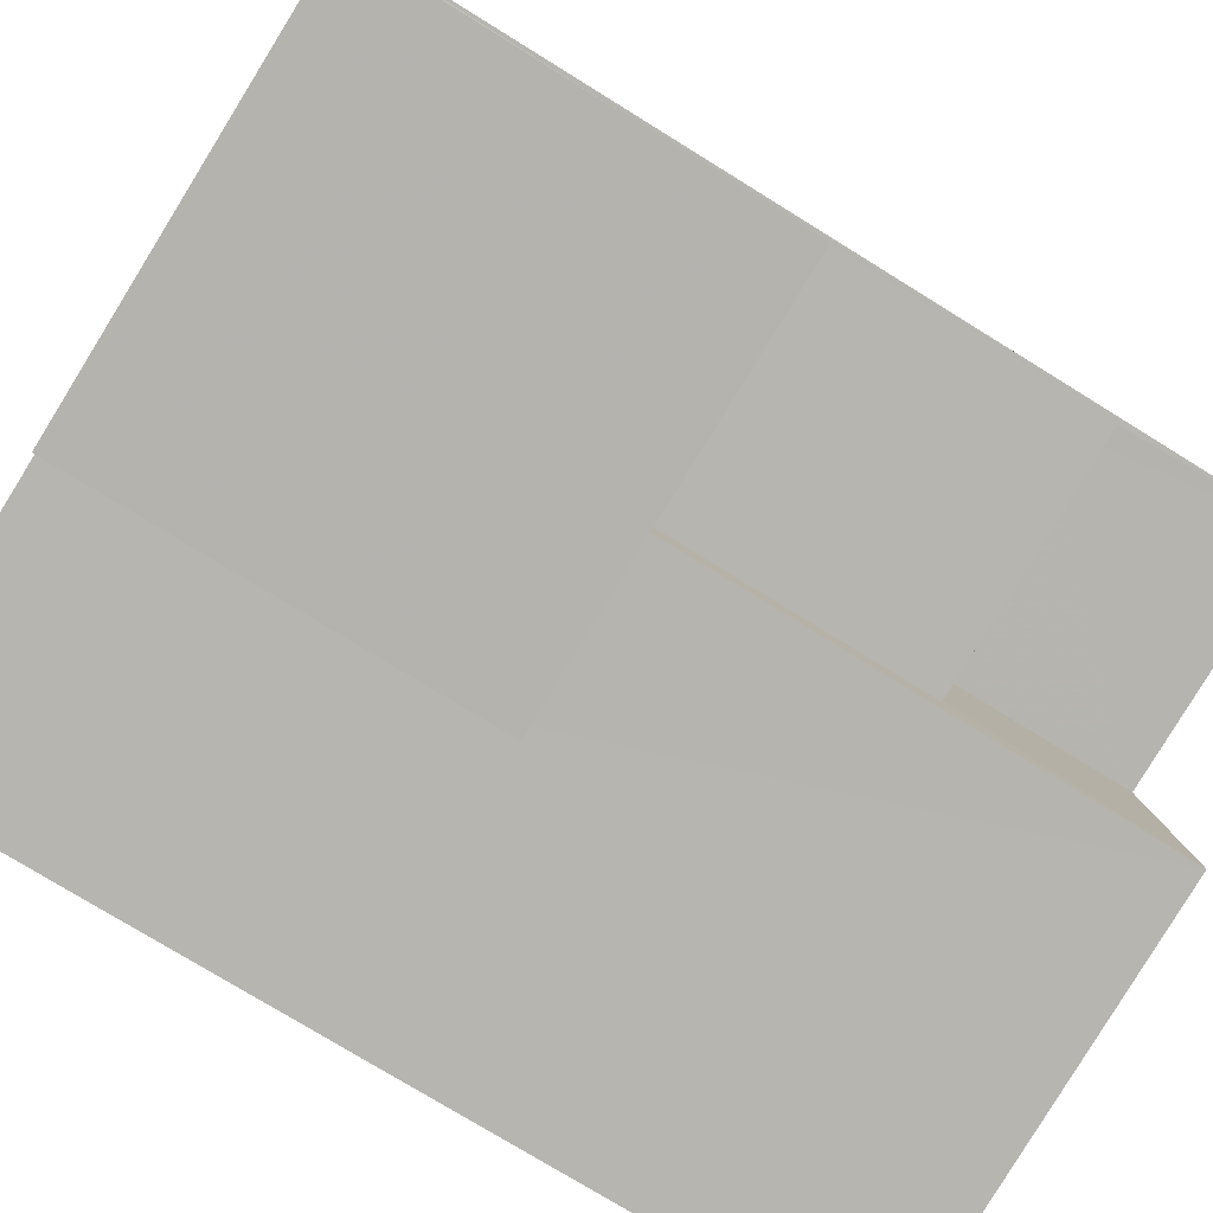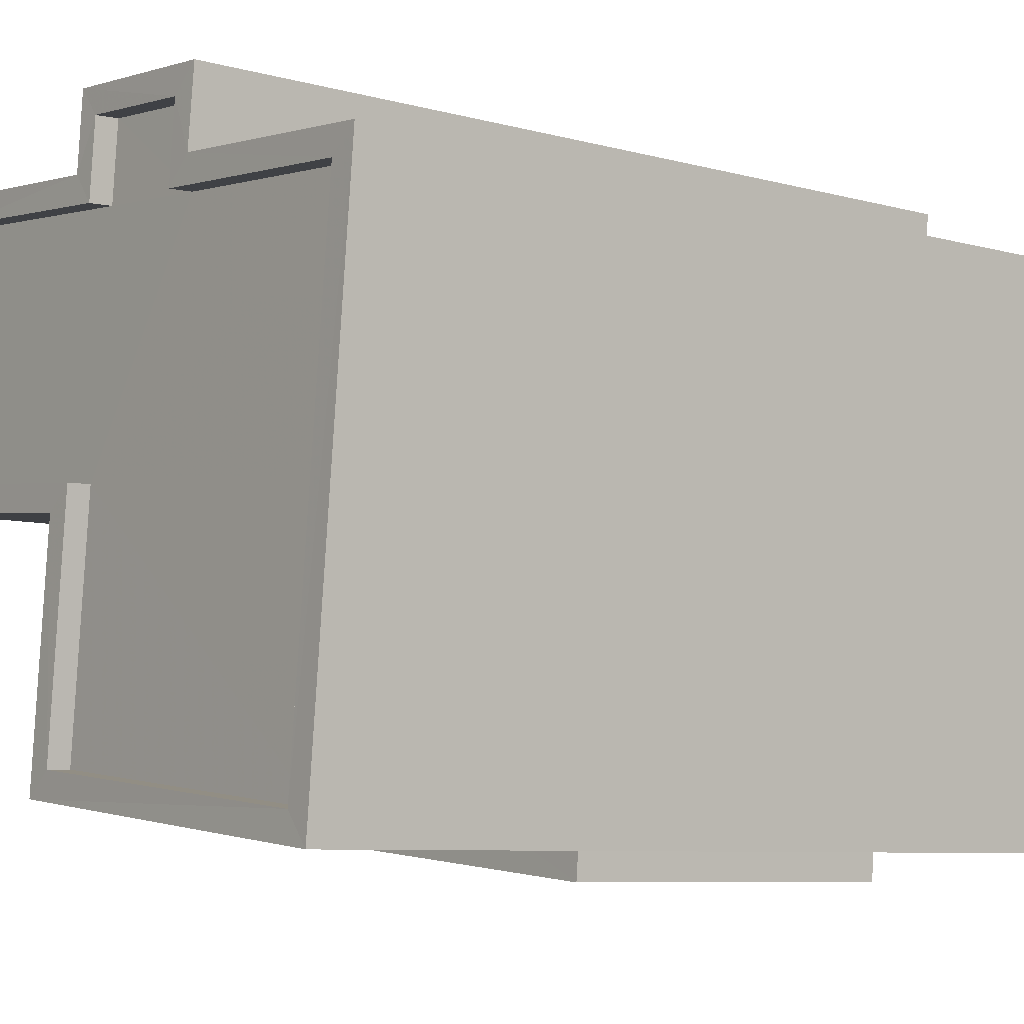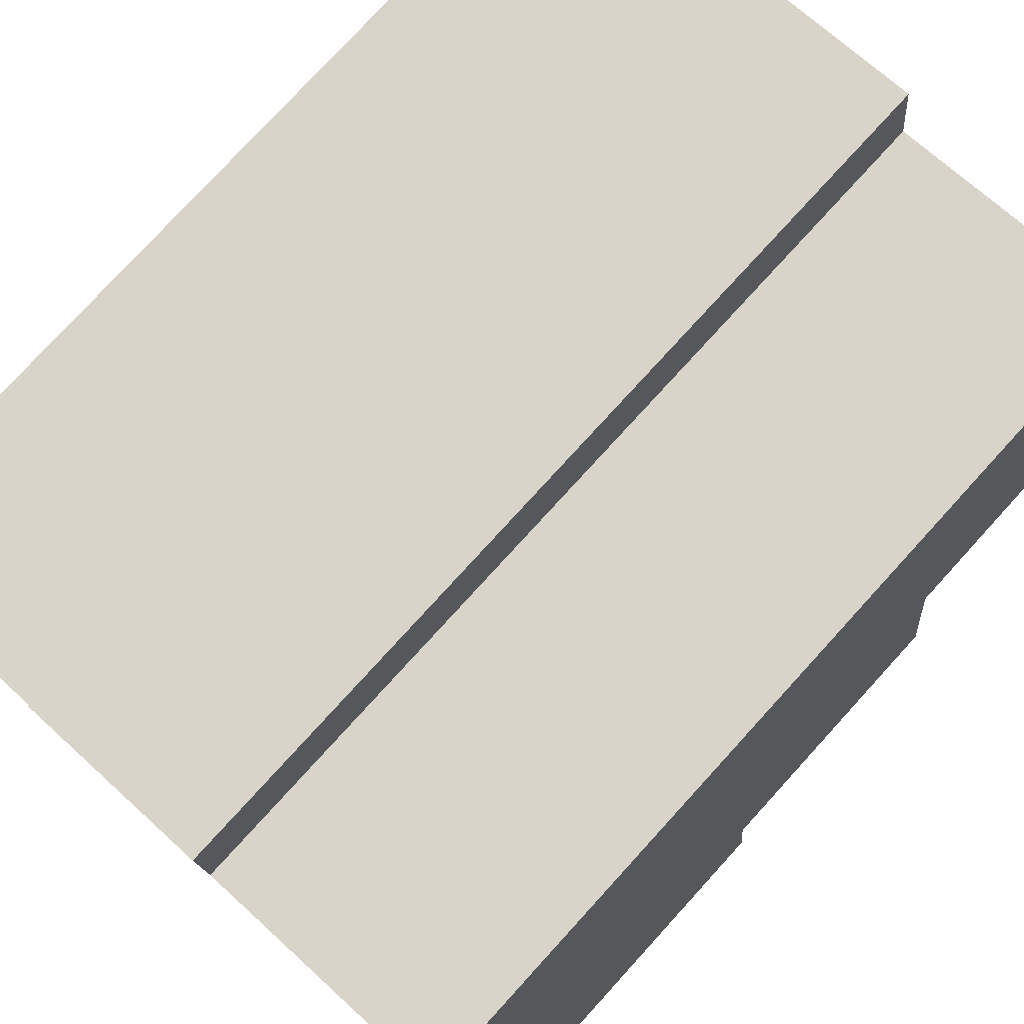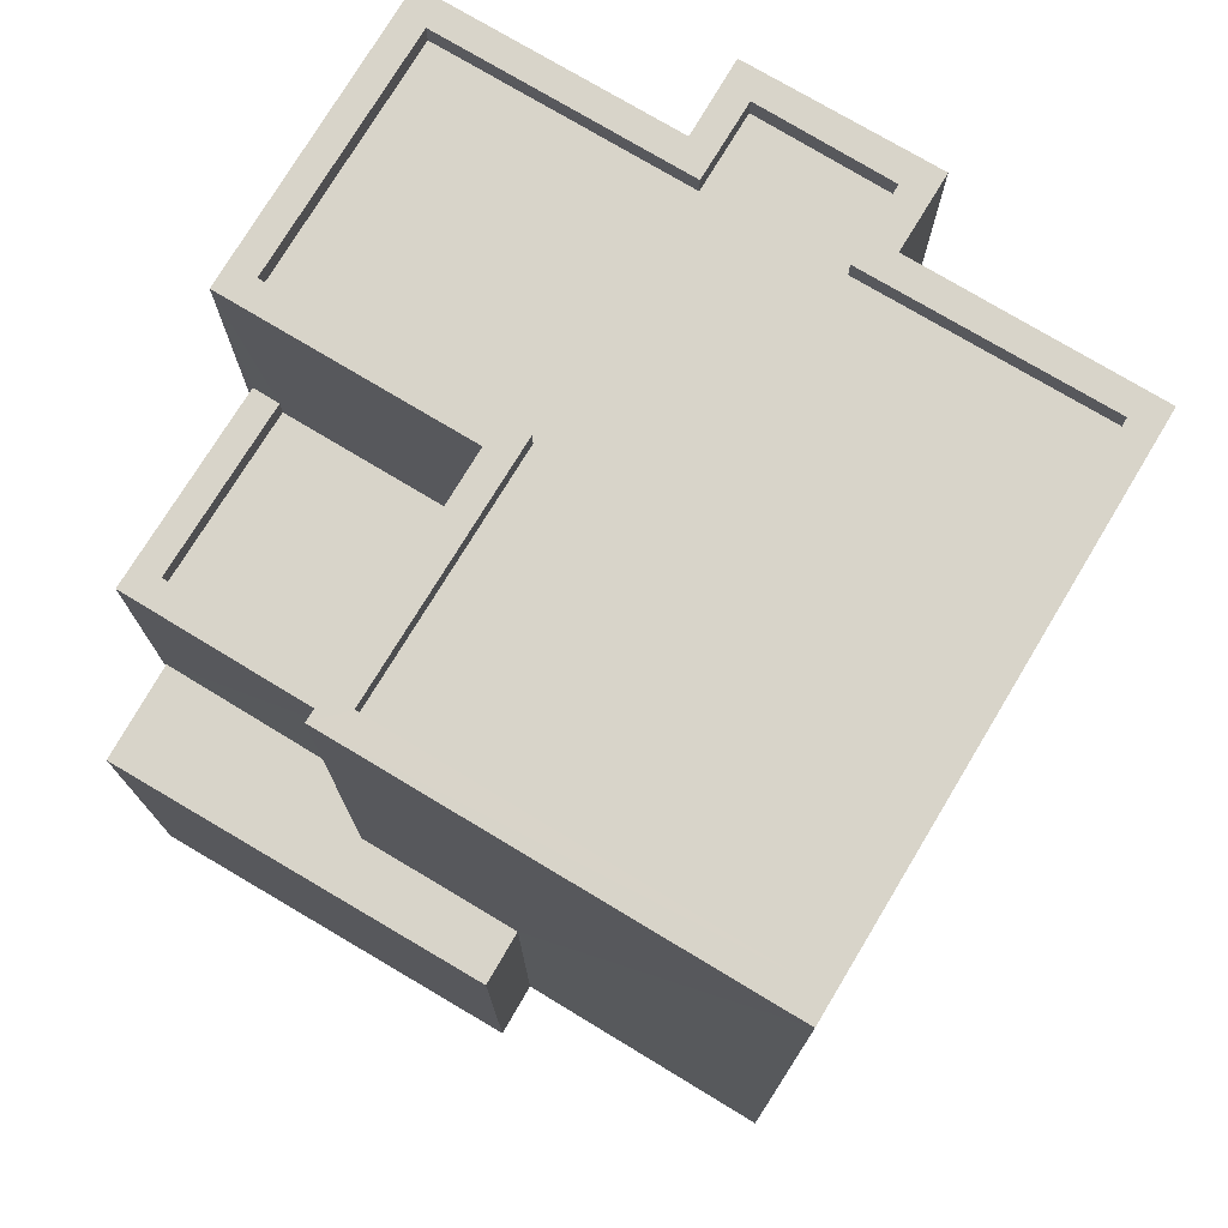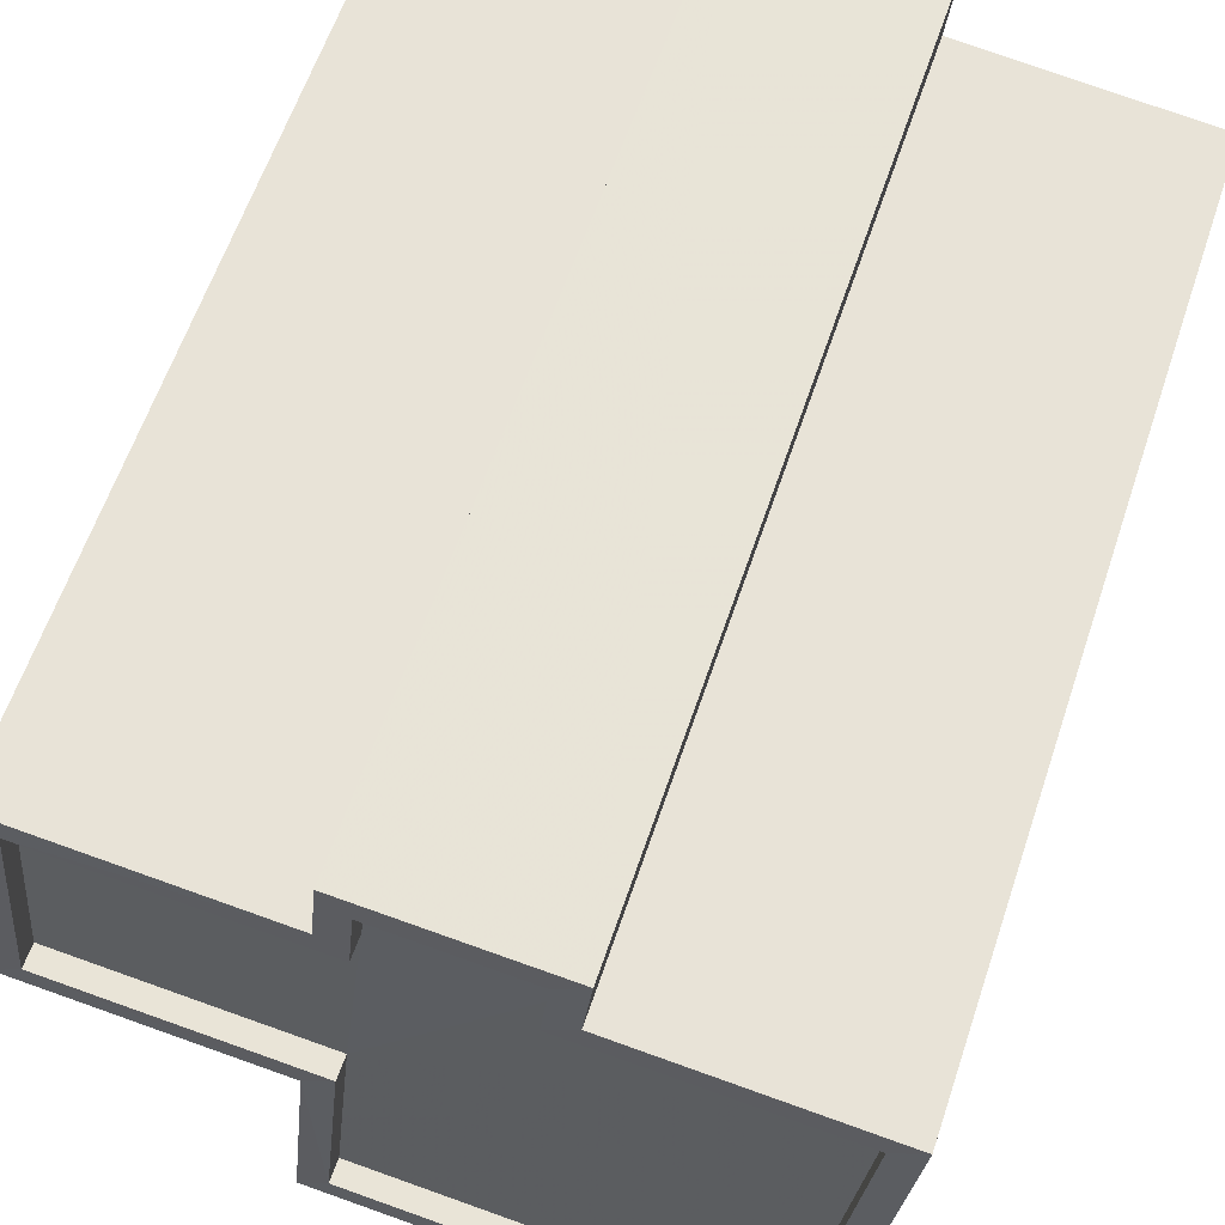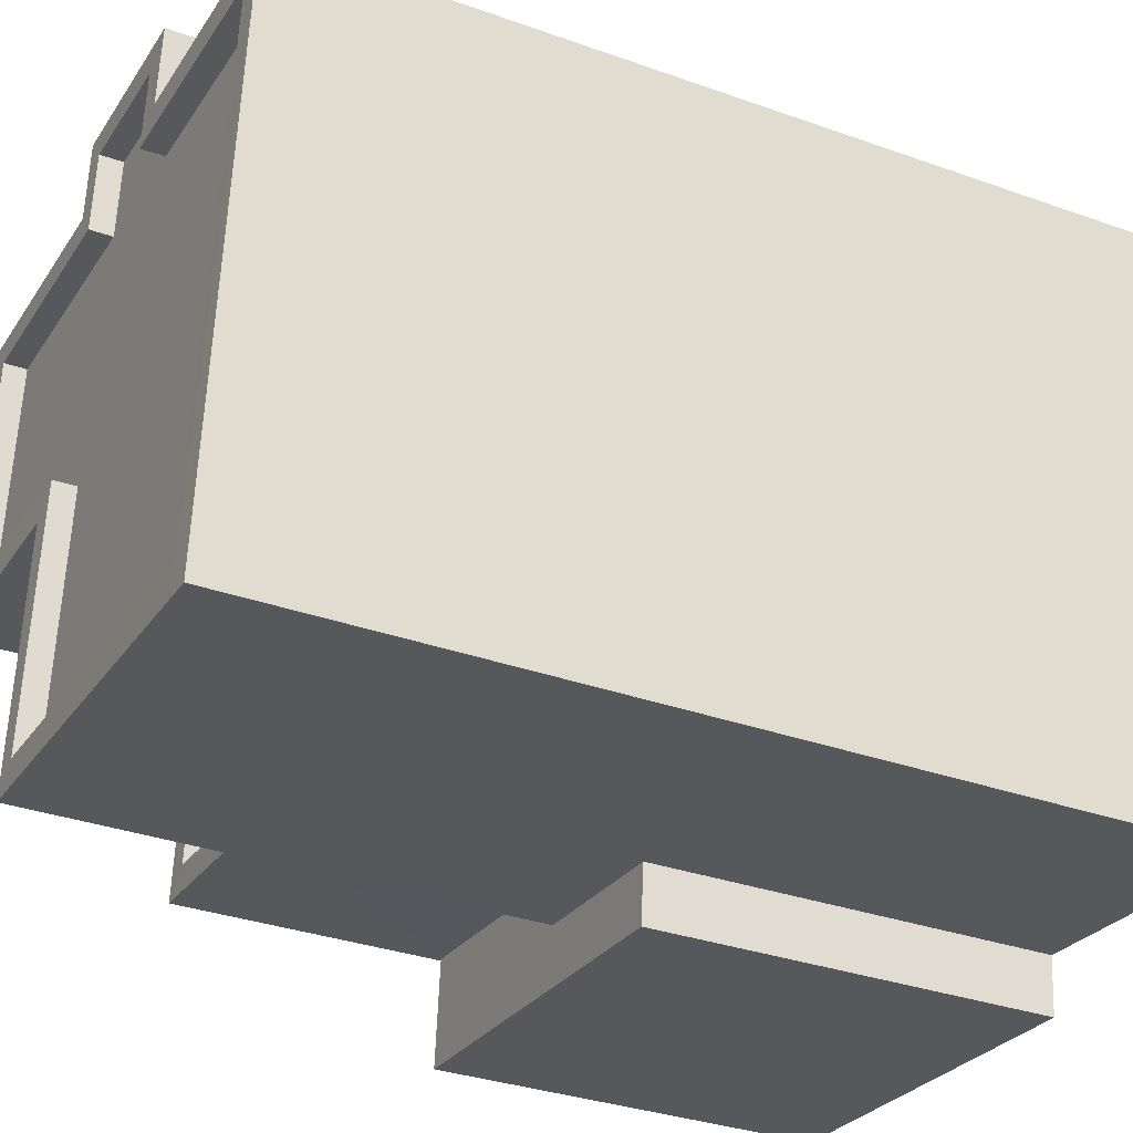
<metadata>
{"format":"obj","ext":"obj","renderer":"f3d","projection":"perspective","resolution":1024,"background":"white","views":[{"elev":-75.4,"azim":-121.8,"up":"+Y"},{"elev":-7.5,"azim":52.0,"up":"+Y"},{"elev":77.6,"azim":-137.6,"up":"+Y"},{"elev":75.4,"azim":25.1,"up":"+Z"},{"elev":60.9,"azim":18.5,"up":"+Y"},{"elev":-33.2,"azim":63.8,"up":"+Y"}]}
</metadata>
<code>
v -8.926e+04 -9.878e+04 7.905
v -8.926e+04 -9.878e+04 7.905
v -8.926e+04 -9.878e+04 7.905
v -8.926e+04 -9.878e+04 7.905
v -8.926e+04 -9.878e+04 7.905
v -8.926e+04 -9.878e+04 7.906
v -8.926e+04 -9.878e+04 7.905
v -8.925e+04 -9.878e+04 7.905
v -8.925e+04 -9.878e+04 7.905
v -8.926e+04 -9.878e+04 7.905
v -8.926e+04 -9.878e+04 7.905
v -8.926e+04 -9.878e+04 7.905
v -8.926e+04 -9.878e+04 7.905
v -8.926e+04 -9.878e+04 7.905
v -8.926e+04 -9.878e+04 14.87
v -8.926e+04 -9.878e+04 14.87
v -8.926e+04 -9.878e+04 14.87
v -8.926e+04 -9.878e+04 14.87
v -8.926e+04 -9.878e+04 17.58
v -8.926e+04 -9.878e+04 17.58
v -8.926e+04 -9.878e+04 17.58
v -8.926e+04 -9.878e+04 17.58
v -8.925e+04 -9.878e+04 17.58
v -8.925e+04 -9.878e+04 17.58
v -8.925e+04 -9.878e+04 17.58
v -8.925e+04 -9.878e+04 17.58
v -8.926e+04 -9.878e+04 17.58
v -8.926e+04 -9.878e+04 17.58
v -8.926e+04 -9.878e+04 17.58
v -8.926e+04 -9.878e+04 17.58
v -8.926e+04 -9.878e+04 17.58
v -8.926e+04 -9.878e+04 17.58
v -8.926e+04 -9.878e+04 17.58
v -8.926e+04 -9.878e+04 17.58
v -8.926e+04 -9.878e+04 17.58
v -8.926e+04 -9.878e+04 17.58
v -8.926e+04 -9.878e+04 17.58
v -8.926e+04 -9.878e+04 17.58
v -8.926e+04 -9.878e+04 17.33
v -8.926e+04 -9.878e+04 17.33
v -8.926e+04 -9.878e+04 17.33
v -8.926e+04 -9.878e+04 17.33
v -8.926e+04 -9.878e+04 17.33
v -8.926e+04 -9.878e+04 17.33
v -8.926e+04 -9.878e+04 17.33
v -8.926e+04 -9.878e+04 17.33
v -8.925e+04 -9.878e+04 17.33
v -8.925e+04 -9.878e+04 17.33
v -8.926e+04 -9.878e+04 15.12
v -8.926e+04 -9.878e+04 15.12
v -8.926e+04 -9.878e+04 15.12
v -8.926e+04 -9.878e+04 15.12
v -8.926e+04 -9.878e+04 15.12
v -8.926e+04 -9.878e+04 15.12
v -8.926e+04 -9.878e+04 12.22
v -8.926e+04 -9.878e+04 12.22
v -8.926e+04 -9.878e+04 12.22
v -8.926e+04 -9.878e+04 12.22
v -8.926e+04 -9.878e+04 12.22
v -8.926e+04 -9.878e+04 12.22
f 1 2 3
f 3 4 1
f 4 5 6
f 5 7 6
f 8 9 3
f 10 11 5
f 12 13 10
f 12 14 13
f 9 12 3
f 3 12 4
f 4 12 5
f 5 12 10
f 15 16 17
f 18 15 17
f 19 20 21
f 19 21 22
f 23 24 22
f 25 24 26
f 20 27 28
f 29 27 30
f 31 29 30
f 32 33 31
f 32 34 33
f 24 23 26
f 23 22 35
f 28 27 36
f 36 27 29
f 20 28 21
f 22 21 35
f 33 29 31
f 25 26 37
f 37 38 32
f 32 38 34
f 26 38 37
f 39 40 41
f 42 43 44
f 41 42 39
f 43 45 44
f 46 47 41
f 41 48 43
f 47 48 41
f 41 43 42
f 49 50 51
f 51 50 52
f 49 53 50
f 52 50 54
f 55 56 57
f 58 57 59
f 59 57 60
f 57 56 60
f 36 42 44
f 28 36 44
f 60 13 14
f 59 60 14
f 36 39 42
f 36 29 39
f 54 50 16
f 15 54 16
f 27 4 6
f 30 27 6
f 55 49 56
f 10 56 11
f 11 56 51
f 56 49 51
f 35 43 48
f 23 35 48
f 26 48 47
f 26 23 48
f 21 45 43
f 35 21 43
f 33 41 40
f 33 34 41
f 37 58 25
f 25 58 9
f 37 57 58
f 9 58 12
f 38 47 46
f 38 26 47
f 55 57 49
f 57 37 49
f 17 53 18
f 18 53 32
f 53 37 32
f 49 37 53
f 15 18 54
f 5 52 7
f 18 32 54
f 7 52 31
f 54 32 31
f 52 54 31
f 29 40 39
f 29 33 40
f 17 16 50
f 53 17 50
f 13 60 56
f 10 13 56
f 27 1 4
f 27 20 1
f 58 59 14
f 12 58 14
f 22 3 2
f 19 22 2
f 19 2 1
f 20 19 1
f 31 30 6
f 7 31 6
f 21 44 45
f 21 28 44
f 24 9 8
f 24 25 9
f 24 8 3
f 22 24 3
f 38 46 41
f 34 38 41
f 51 5 11
f 51 52 5

</code>
